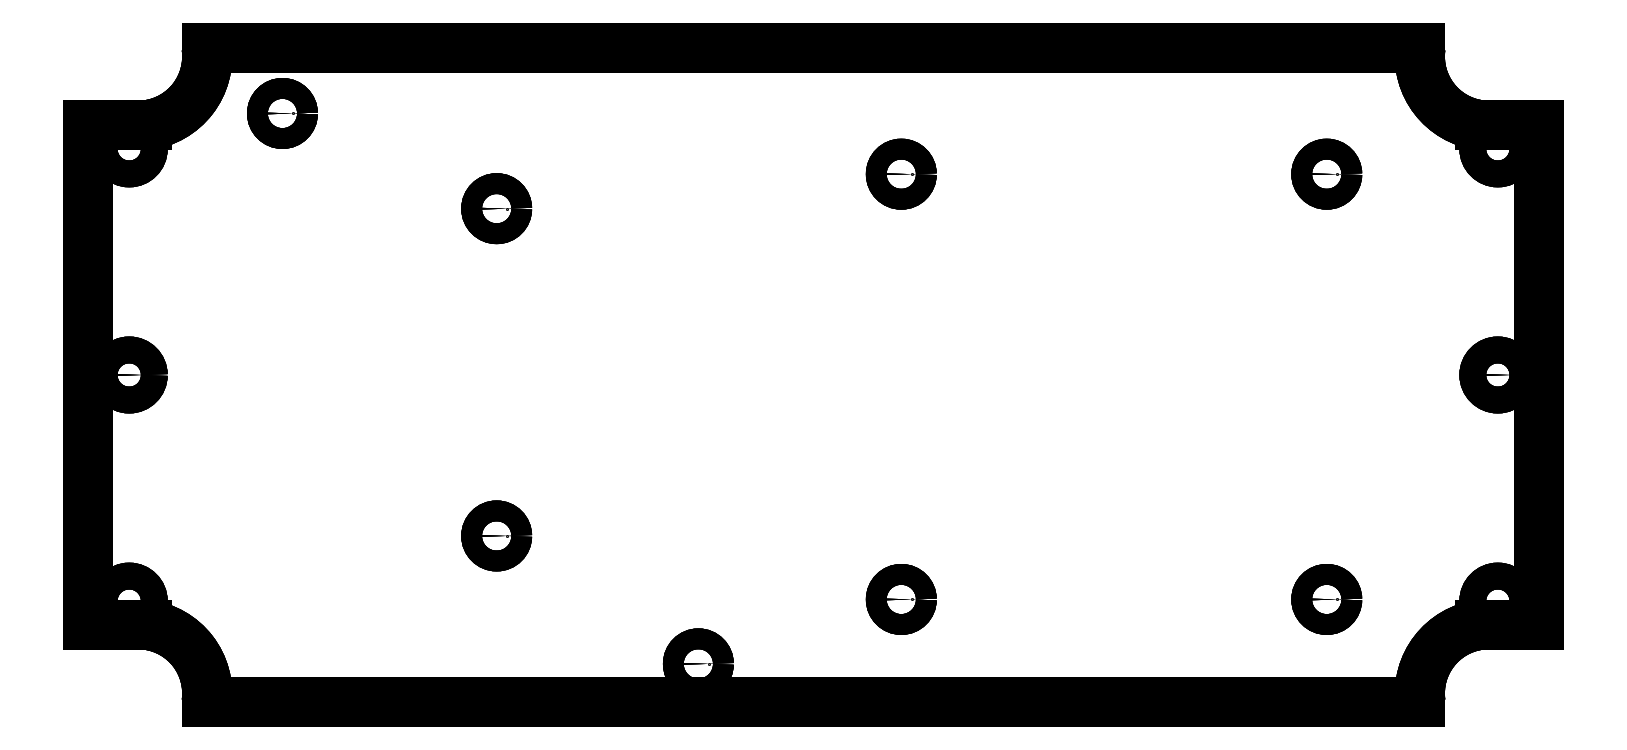
<metadata>
{"format":"dxf","ext":"dxf","renderer":"ezdxf+matplotlib","layout":"modelspace","background":"white","min_lineweight":24,"dpi":150}
</metadata>
<code>
0
SECTION
2
ENTITIES
0
LINE
8
Extrude001
10
-112
20
14.5
30
-9.324e-15
11
-112
21
14.5
31
-5
0
LINE
8
Extrude001
10
-122
20
14.5
30
-9.324e-15
11
-122
21
14.5
31
-5
0
LINE
8
Extrude001
10
-112
20
14.5
30
9.326e-15
11
-122
21
14.5
31
9.326e-15
0
LINE
8
Extrude001
10
-112
20
14.5
30
-5
11
-122
21
14.5
31
-5
0
LINE
8
Extrude001
10
-122
20
14.5
30
-9.324e-15
11
-122
21
14.5
31
-5
0
LINE
8
Extrude001
10
-122
20
98.5
30
9.324e-15
11
-122
21
98.5
31
-5
0
LINE
8
Extrude001
10
-122
20
14.5
30
9.326e-15
11
-122
21
98.5
31
-9.326e-15
0
LINE
8
Extrude001
10
-122
20
14.5
30
-5
11
-122
21
98.5
31
-5
0
LINE
8
Extrude001
10
-122
20
98.5
30
9.324e-15
11
-122
21
98.5
31
-5
0
LINE
8
Extrude001
10
-112
20
98.5
30
9.324e-15
11
-112
21
98.5
31
-5
0
LINE
8
Extrude001
10
-122
20
98.5
30
-9.326e-15
11
-112
21
98.5
31
-9.326e-15
0
LINE
8
Extrude001
10
-122
20
98.5
30
-5
11
-112
21
98.5
31
-5
0
LINE
8
Extrude001
10
-102
20
111.5
30
1.221e-14
11
-102
21
111.5
31
-5
0
LINE
8
Extrude001
10
-112
20
98.5
30
9.324e-15
11
-112
21
98.5
31
-5
0
ARC
8
Extrude001
10
-113.5
20
110
30
-1.188e-14
40
11.6
50
-82.57
51
7.431
0
ARC
8
Extrude001
10
-113.5
20
110
30
-5
40
11.6
50
-82.57
51
7.431
0
LINE
8
Extrude001
10
-102
20
111.5
30
1.221e-14
11
-102
21
111.5
31
-5
0
LINE
8
Extrude001
10
102
20
111.5
30
1.221e-14
11
102
21
111.5
31
-5
0
LINE
8
Extrude001
10
-102
20
111.5
30
-1.221e-14
11
102
21
111.5
31
-1.221e-14
0
LINE
8
Extrude001
10
-102
20
111.5
30
-5
11
102
21
111.5
31
-5
0
LINE
8
Extrude001
10
112
20
98.5
30
9.324e-15
11
112
21
98.5
31
-5
0
LINE
8
Extrude001
10
102
20
111.5
30
1.221e-14
11
102
21
111.5
31
-5
0
ARC
8
Extrude001
10
113.5
20
110
30
-1.188e-14
40
11.6
50
172.6
51
-97.43
0
ARC
8
Extrude001
10
113.5
20
110
30
-5
40
11.6
50
172.6
51
-97.43
0
LINE
8
Extrude001
10
112
20
98.5
30
9.324e-15
11
112
21
98.5
31
-5
0
LINE
8
Extrude001
10
122
20
98.5
30
9.324e-15
11
122
21
98.5
31
-5
0
LINE
8
Extrude001
10
112
20
98.5
30
-9.326e-15
11
122
21
98.5
31
-9.326e-15
0
LINE
8
Extrude001
10
112
20
98.5
30
-5
11
122
21
98.5
31
-5
0
LINE
8
Extrude001
10
122
20
98.5
30
9.324e-15
11
122
21
98.5
31
-5
0
LINE
8
Extrude001
10
122
20
14.5
30
-9.324e-15
11
122
21
14.5
31
-5
0
LINE
8
Extrude001
10
122
20
98.5
30
-9.326e-15
11
122
21
14.5
31
9.326e-15
0
LINE
8
Extrude001
10
122
20
98.5
30
-5
11
122
21
14.5
31
-5
0
LINE
8
Extrude001
10
112
20
14.5
30
-9.324e-15
11
112
21
14.5
31
-5
0
LINE
8
Extrude001
10
122
20
14.5
30
-9.324e-15
11
122
21
14.5
31
-5
0
LINE
8
Extrude001
10
112
20
14.5
30
9.326e-15
11
122
21
14.5
31
9.326e-15
0
LINE
8
Extrude001
10
112
20
14.5
30
-5
11
122
21
14.5
31
-5
0
LINE
8
Extrude001
10
102
20
1.5
30
-1.221e-14
11
102
21
1.5
31
-5
0
LINE
8
Extrude001
10
112
20
14.5
30
-9.324e-15
11
112
21
14.5
31
-5
0
ARC
8
Extrude001
10
113.5
20
3
30
1.188e-14
40
11.6
50
97.43
51
-172.6
0
ARC
8
Extrude001
10
113.5
20
3
30
-5
40
11.6
50
97.43
51
-172.6
0
LINE
8
Extrude001
10
102
20
1.5
30
-1.221e-14
11
102
21
1.5
31
-5
0
LINE
8
Extrude001
10
-102
20
1.5
30
-1.221e-14
11
-102
21
1.5
31
-5
0
LINE
8
Extrude001
10
102
20
1.5
30
1.221e-14
11
-102
21
1.5
31
1.221e-14
0
LINE
8
Extrude001
10
102
20
1.5
30
-5
11
-102
21
1.5
31
-5
0
LINE
8
Extrude001
10
-112
20
14.5
30
-9.324e-15
11
-112
21
14.5
31
-5
0
LINE
8
Extrude001
10
-102
20
1.5
30
-1.221e-14
11
-102
21
1.5
31
-5
0
ARC
8
Extrude001
10
-113.5
20
3
30
1.188e-14
40
11.6
50
-7.431
51
82.57
0
ARC
8
Extrude001
10
-113.5
20
3
30
-5
40
11.6
50
-7.431
51
82.57
0
LINE
8
Extrude001
10
117.2
20
56.5
30
0
11
117.2
21
56.5
31
-5
0
LINE
8
Extrude001
10
117.2
20
56.5
30
0
11
117.2
21
56.5
31
-5
0
CIRCLE
8
Extrude001
10
115
20
56.5
40
2.25
0
CIRCLE
8
Extrude001
10
115
20
56.5
40
2.25
0
LINE
8
Extrude001
10
-112.8
20
56.5
30
0
11
-112.8
21
56.5
31
-5
0
LINE
8
Extrude001
10
-112.8
20
56.5
30
0
11
-112.8
21
56.5
31
-5
0
CIRCLE
8
Extrude001
10
-115
20
56.5
40
2.25
0
CIRCLE
8
Extrude001
10
-115
20
56.5
40
2.25
0
LINE
8
Extrude001
10
117.2
20
94.5
30
8.442e-15
11
117.2
21
94.5
31
-5
0
LINE
8
Extrude001
10
117.2
20
94.5
30
8.442e-15
11
117.2
21
94.5
31
-5
0
CIRCLE
8
Extrude001
10
115
20
94.5
40
2.25
0
CIRCLE
8
Extrude001
10
115
20
94.5
40
2.25
0
LINE
8
Extrude001
10
117.2
20
18.5
30
-8.442e-15
11
117.2
21
18.5
31
-5
0
LINE
8
Extrude001
10
117.2
20
18.5
30
-8.442e-15
11
117.2
21
18.5
31
-5
0
CIRCLE
8
Extrude001
10
115
20
18.5
40
2.25
0
CIRCLE
8
Extrude001
10
115
20
18.5
40
2.25
0
LINE
8
Extrude001
10
-112.8
20
18.5
30
-8.442e-15
11
-112.8
21
18.5
31
-5
0
LINE
8
Extrude001
10
-112.8
20
18.5
30
-8.442e-15
11
-112.8
21
18.5
31
-5
0
CIRCLE
8
Extrude001
10
-115
20
18.5
40
2.25
0
CIRCLE
8
Extrude001
10
-115
20
18.5
40
2.25
0
LINE
8
Extrude001
10
-112.8
20
94.5
30
8.442e-15
11
-112.8
21
94.5
31
-5
0
LINE
8
Extrude001
10
-112.8
20
94.5
30
8.442e-15
11
-112.8
21
94.5
31
-5
0
CIRCLE
8
Extrude001
10
-115
20
94.5
40
2.25
0
CIRCLE
8
Extrude001
10
-115
20
94.5
40
2.25
0
LINE
8
Extrude001
10
-17.6
20
7.95
30
-1.078e-14
11
-17.6
21
7.95
31
-5
0
LINE
8
Extrude001
10
-17.6
20
7.95
30
-1.078e-14
11
-17.6
21
7.95
31
-5
0
CIRCLE
8
Extrude001
10
-19.35
20
7.95
40
1.75
0
CIRCLE
8
Extrude001
10
-19.35
20
7.95
40
1.75
0
LINE
8
Extrude001
10
88
20
18.78
30
-8.374e-15
11
88
21
18.78
31
-5
0
LINE
8
Extrude001
10
88
20
18.78
30
-8.374e-15
11
88
21
18.78
31
-5
0
CIRCLE
8
Extrude001
10
86.25
20
18.78
40
1.75
0
CIRCLE
8
Extrude001
10
86.25
20
18.78
40
1.75
0
LINE
8
Extrude001
10
88
20
90.25
30
7.496e-15
11
88
21
90.25
31
-5
0
LINE
8
Extrude001
10
88
20
90.25
30
7.496e-15
11
88
21
90.25
31
-5
0
CIRCLE
8
Extrude001
10
86.25
20
90.25
40
1.75
0
CIRCLE
8
Extrude001
10
86.25
20
90.25
40
1.75
0
LINE
8
Extrude001
10
16.5
20
18.78
30
-8.374e-15
11
16.5
21
18.78
31
-5
0
LINE
8
Extrude001
10
16.5
20
18.78
30
-8.374e-15
11
16.5
21
18.78
31
-5
0
CIRCLE
8
Extrude001
10
14.75
20
18.78
40
1.75
0
CIRCLE
8
Extrude001
10
14.75
20
18.78
40
1.75
0
LINE
8
Extrude001
10
16.5
20
90.25
30
7.496e-15
11
16.5
21
90.25
31
-5
0
LINE
8
Extrude001
10
16.5
20
90.25
30
7.496e-15
11
16.5
21
90.25
31
-5
0
CIRCLE
8
Extrude001
10
14.75
20
90.25
40
1.75
0
CIRCLE
8
Extrude001
10
14.75
20
90.25
40
1.75
0
LINE
8
Extrude001
10
-51.5
20
29.45
30
-6.004e-15
11
-51.5
21
29.45
31
-5
0
LINE
8
Extrude001
10
-51.5
20
29.45
30
-6.004e-15
11
-51.5
21
29.45
31
-5
0
CIRCLE
8
Extrude001
10
-53.25
20
29.45
40
1.75
0
CIRCLE
8
Extrude001
10
-53.25
20
29.45
40
1.75
0
LINE
8
Extrude001
10
-51.5
20
84.45
30
6.204e-15
11
-51.5
21
84.45
31
-5
0
LINE
8
Extrude001
10
-51.5
20
84.45
30
6.204e-15
11
-51.5
21
84.45
31
-5
0
CIRCLE
8
Extrude001
10
-53.25
20
84.45
40
1.75
0
CIRCLE
8
Extrude001
10
-53.25
20
84.45
40
1.75
0
LINE
8
Extrude001
10
-87.5
20
100.5
30
9.761e-15
11
-87.5
21
100.5
31
-5
0
LINE
8
Extrude001
10
-87.5
20
100.5
30
9.761e-15
11
-87.5
21
100.5
31
-5
0
CIRCLE
8
Extrude001
10
-89.25
20
100.5
40
1.75
0
CIRCLE
8
Extrude001
10
-89.25
20
100.5
40
1.75
0
LINE
8
Extrude001
10
-112
20
14.5
30
9.326e-15
11
-122
21
14.5
31
9.326e-15
0
LINE
8
Extrude001
10
-122
20
14.5
30
9.326e-15
11
-122
21
98.5
31
-9.326e-15
0
LINE
8
Extrude001
10
-122
20
98.5
30
-9.326e-15
11
-112
21
98.5
31
-9.326e-15
0
ARC
8
Extrude001
10
-113.5
20
110
30
-1.188e-14
40
11.6
50
-82.57
51
7.431
0
LINE
8
Extrude001
10
-102
20
111.5
30
-1.221e-14
11
102
21
111.5
31
-1.221e-14
0
ARC
8
Extrude001
10
113.5
20
110
30
-1.188e-14
40
11.6
50
172.6
51
-97.43
0
LINE
8
Extrude001
10
112
20
98.5
30
-9.326e-15
11
122
21
98.5
31
-9.326e-15
0
LINE
8
Extrude001
10
122
20
98.5
30
-9.326e-15
11
122
21
14.5
31
9.326e-15
0
LINE
8
Extrude001
10
112
20
14.5
30
9.326e-15
11
122
21
14.5
31
9.326e-15
0
ARC
8
Extrude001
10
113.5
20
3
30
1.188e-14
40
11.6
50
97.43
51
-172.6
0
LINE
8
Extrude001
10
102
20
1.5
30
1.221e-14
11
-102
21
1.5
31
1.221e-14
0
ARC
8
Extrude001
10
-113.5
20
3
30
1.188e-14
40
11.6
50
-7.431
51
82.57
0
CIRCLE
8
Extrude001
10
115
20
56.5
40
2.25
0
CIRCLE
8
Extrude001
10
-115
20
56.5
40
2.25
0
CIRCLE
8
Extrude001
10
115
20
94.5
40
2.25
0
CIRCLE
8
Extrude001
10
115
20
18.5
40
2.25
0
CIRCLE
8
Extrude001
10
-115
20
18.5
40
2.25
0
CIRCLE
8
Extrude001
10
-115
20
94.5
40
2.25
0
CIRCLE
8
Extrude001
10
-19.35
20
7.95
40
1.75
0
CIRCLE
8
Extrude001
10
86.25
20
18.78
40
1.75
0
CIRCLE
8
Extrude001
10
86.25
20
90.25
40
1.75
0
CIRCLE
8
Extrude001
10
14.75
20
18.78
40
1.75
0
CIRCLE
8
Extrude001
10
14.75
20
90.25
40
1.75
0
CIRCLE
8
Extrude001
10
-53.25
20
29.45
40
1.75
0
CIRCLE
8
Extrude001
10
-53.25
20
84.45
40
1.75
0
CIRCLE
8
Extrude001
10
-89.25
20
100.5
40
1.75
0
LINE
8
Extrude001
10
-112
20
14.5
30
-5
11
-122
21
14.5
31
-5
0
LINE
8
Extrude001
10
-122
20
14.5
30
-5
11
-122
21
98.5
31
-5
0
LINE
8
Extrude001
10
-122
20
98.5
30
-5
11
-112
21
98.5
31
-5
0
ARC
8
Extrude001
10
-113.5
20
110
30
-5
40
11.6
50
-82.57
51
7.431
0
LINE
8
Extrude001
10
-102
20
111.5
30
-5
11
102
21
111.5
31
-5
0
ARC
8
Extrude001
10
113.5
20
110
30
-5
40
11.6
50
172.6
51
-97.43
0
LINE
8
Extrude001
10
112
20
98.5
30
-5
11
122
21
98.5
31
-5
0
LINE
8
Extrude001
10
122
20
98.5
30
-5
11
122
21
14.5
31
-5
0
LINE
8
Extrude001
10
112
20
14.5
30
-5
11
122
21
14.5
31
-5
0
ARC
8
Extrude001
10
113.5
20
3
30
-5
40
11.6
50
97.43
51
-172.6
0
LINE
8
Extrude001
10
102
20
1.5
30
-5
11
-102
21
1.5
31
-5
0
ARC
8
Extrude001
10
-113.5
20
3
30
-5
40
11.6
50
-7.431
51
82.57
0
CIRCLE
8
Extrude001
10
115
20
56.5
40
2.25
0
CIRCLE
8
Extrude001
10
-115
20
56.5
40
2.25
0
CIRCLE
8
Extrude001
10
115
20
94.5
40
2.25
0
CIRCLE
8
Extrude001
10
115
20
18.5
40
2.25
0
CIRCLE
8
Extrude001
10
-115
20
18.5
40
2.25
0
CIRCLE
8
Extrude001
10
-115
20
94.5
40
2.25
0
CIRCLE
8
Extrude001
10
-19.35
20
7.95
40
1.75
0
CIRCLE
8
Extrude001
10
86.25
20
18.78
40
1.75
0
CIRCLE
8
Extrude001
10
86.25
20
90.25
40
1.75
0
CIRCLE
8
Extrude001
10
14.75
20
18.78
40
1.75
0
CIRCLE
8
Extrude001
10
14.75
20
90.25
40
1.75
0
CIRCLE
8
Extrude001
10
-53.25
20
29.45
40
1.75
0
CIRCLE
8
Extrude001
10
-53.25
20
84.45
40
1.75
0
CIRCLE
8
Extrude001
10
-89.25
20
100.5
40
1.75
0
ENDSEC
0
EOF

</code>
